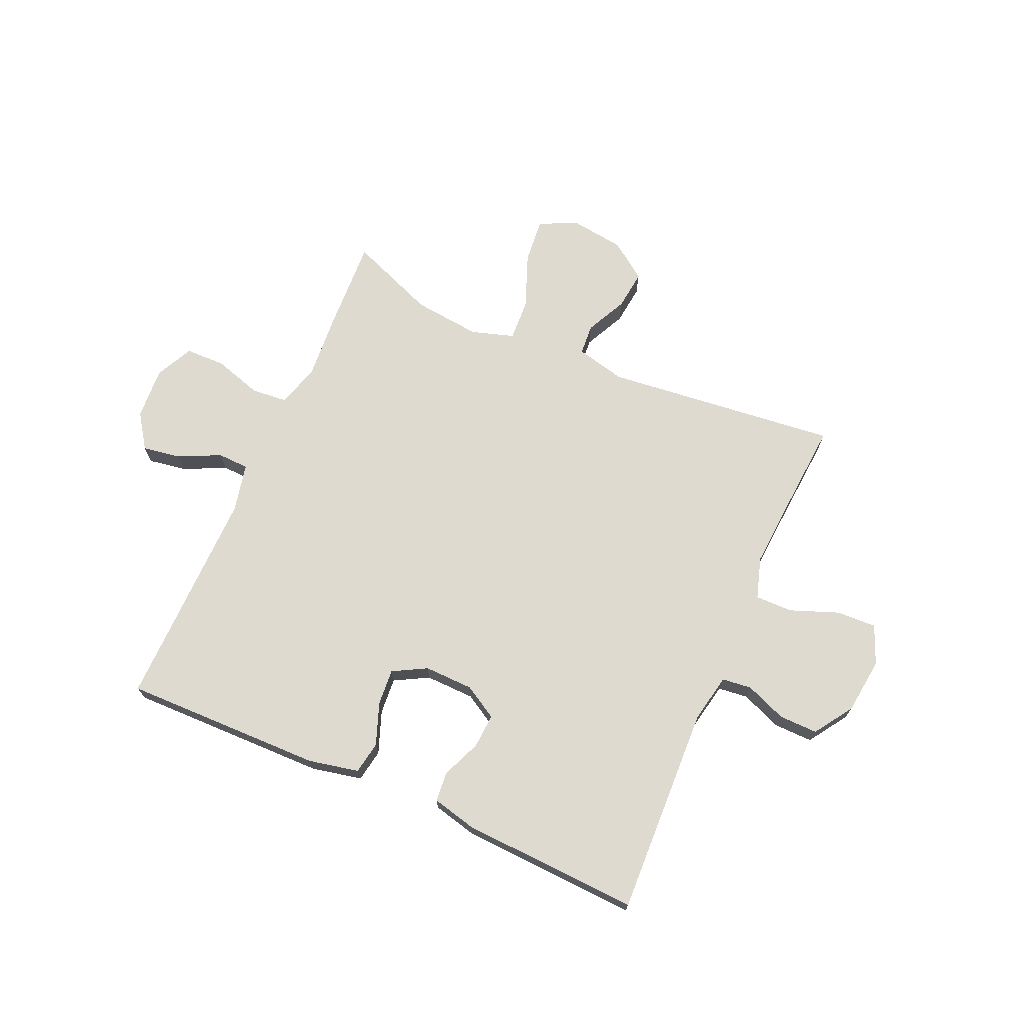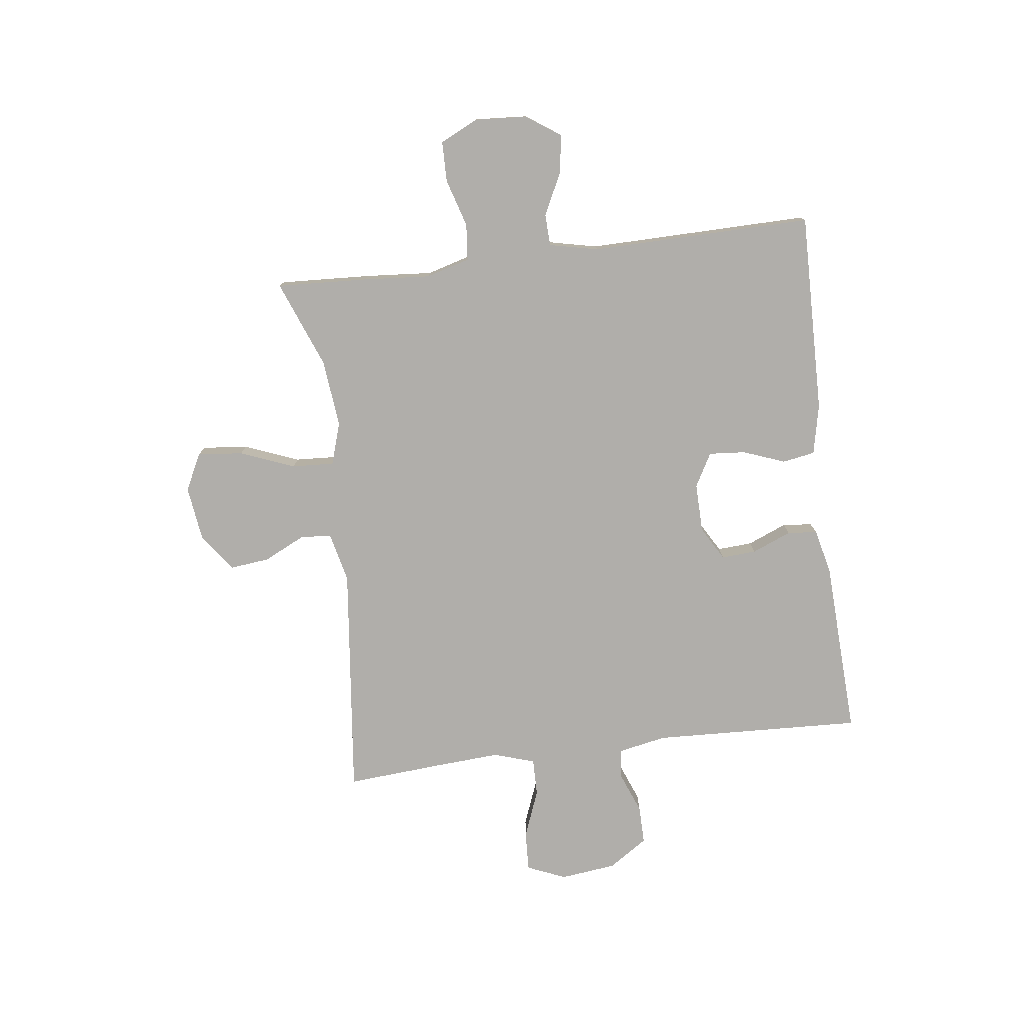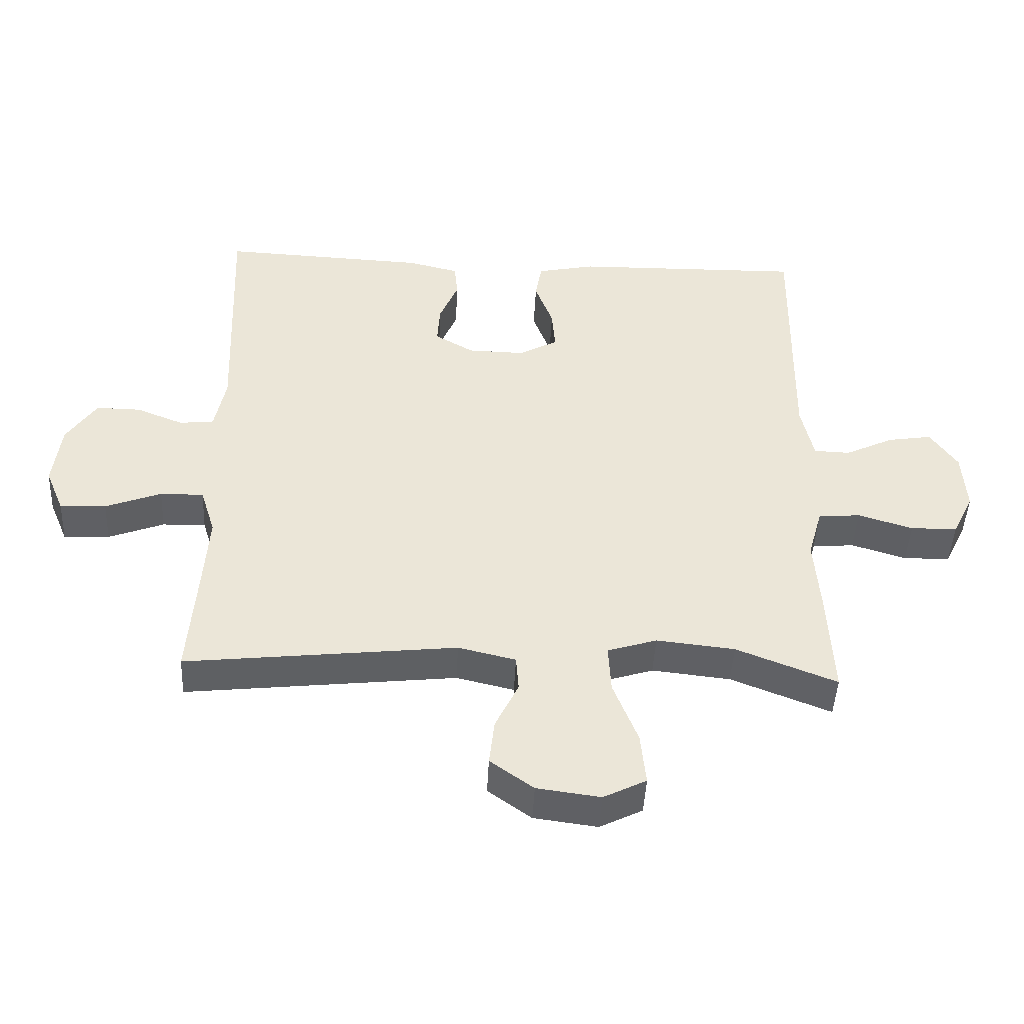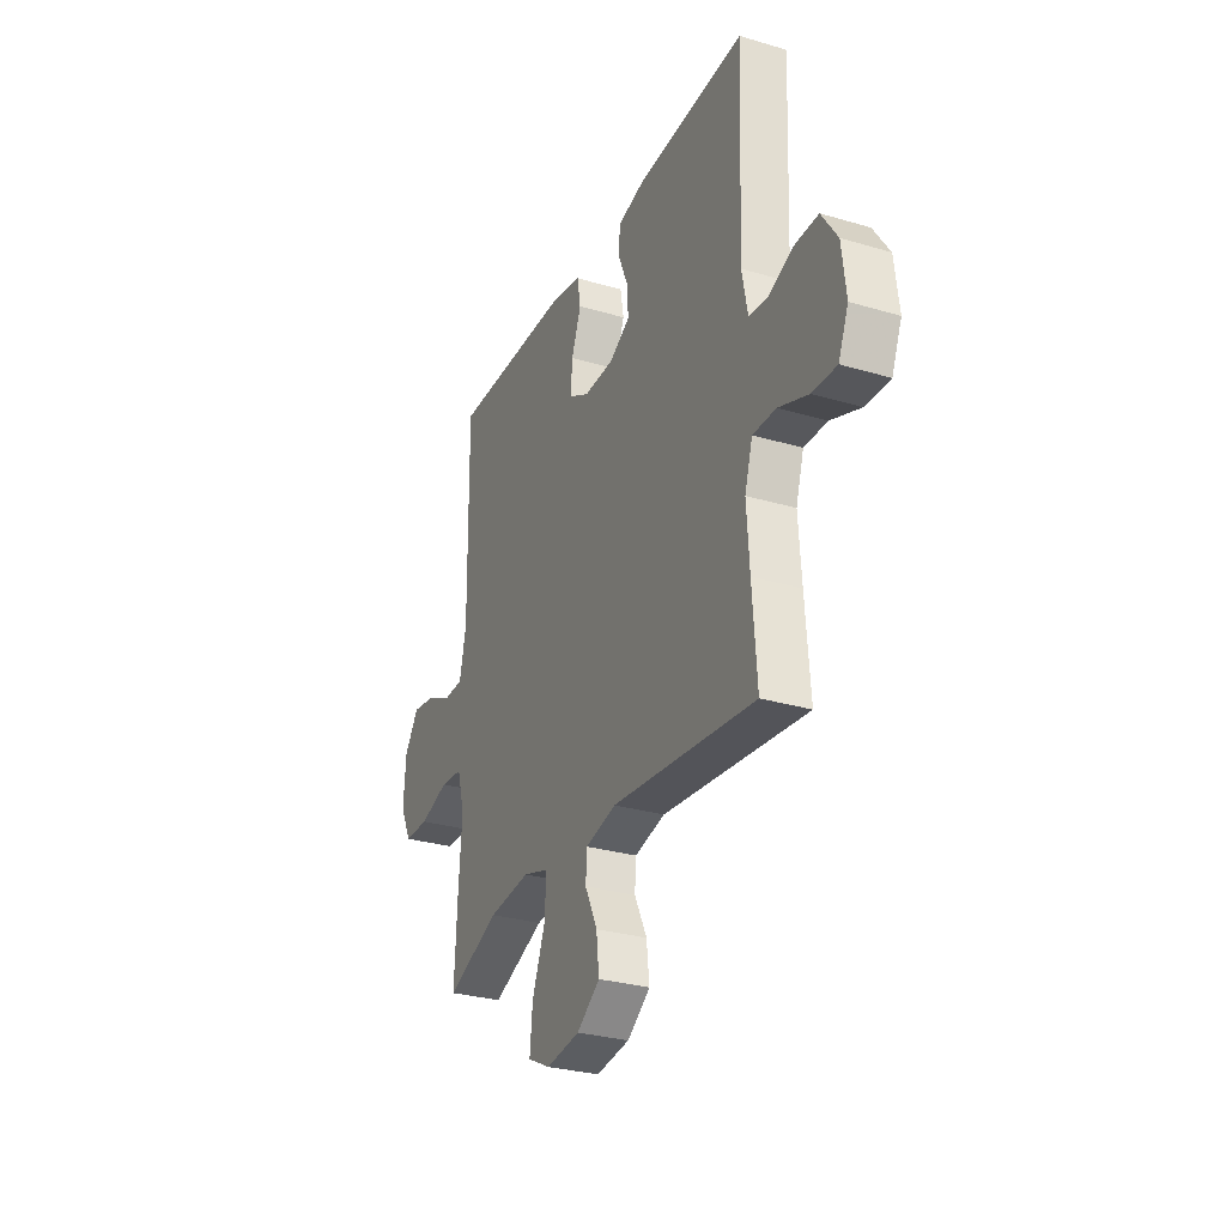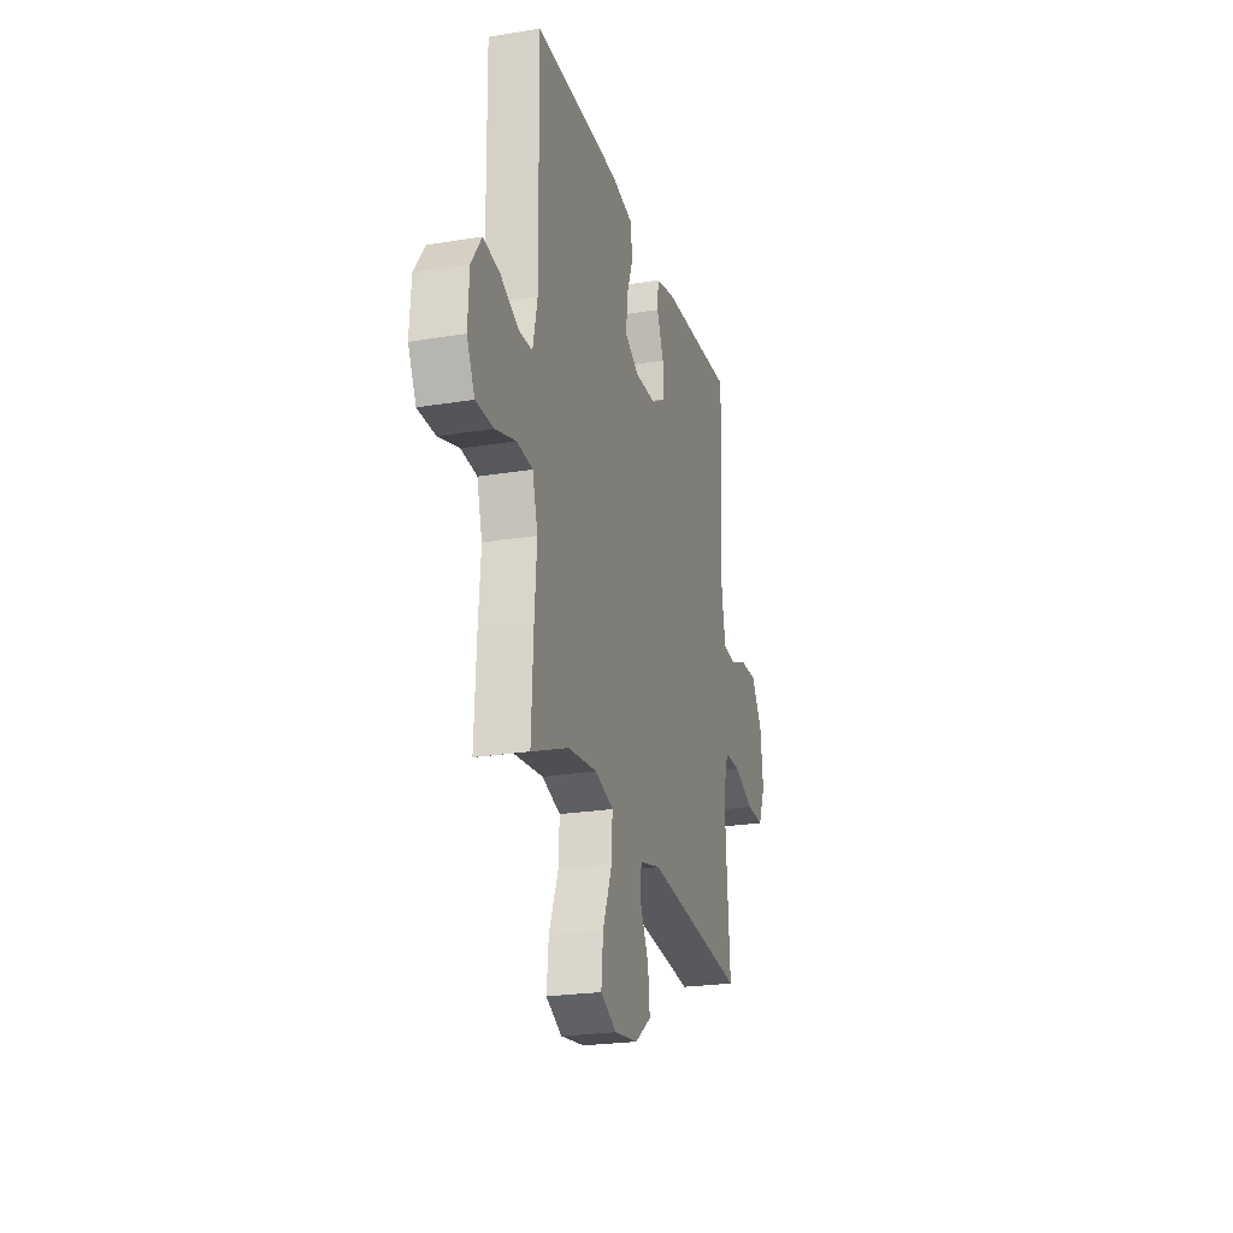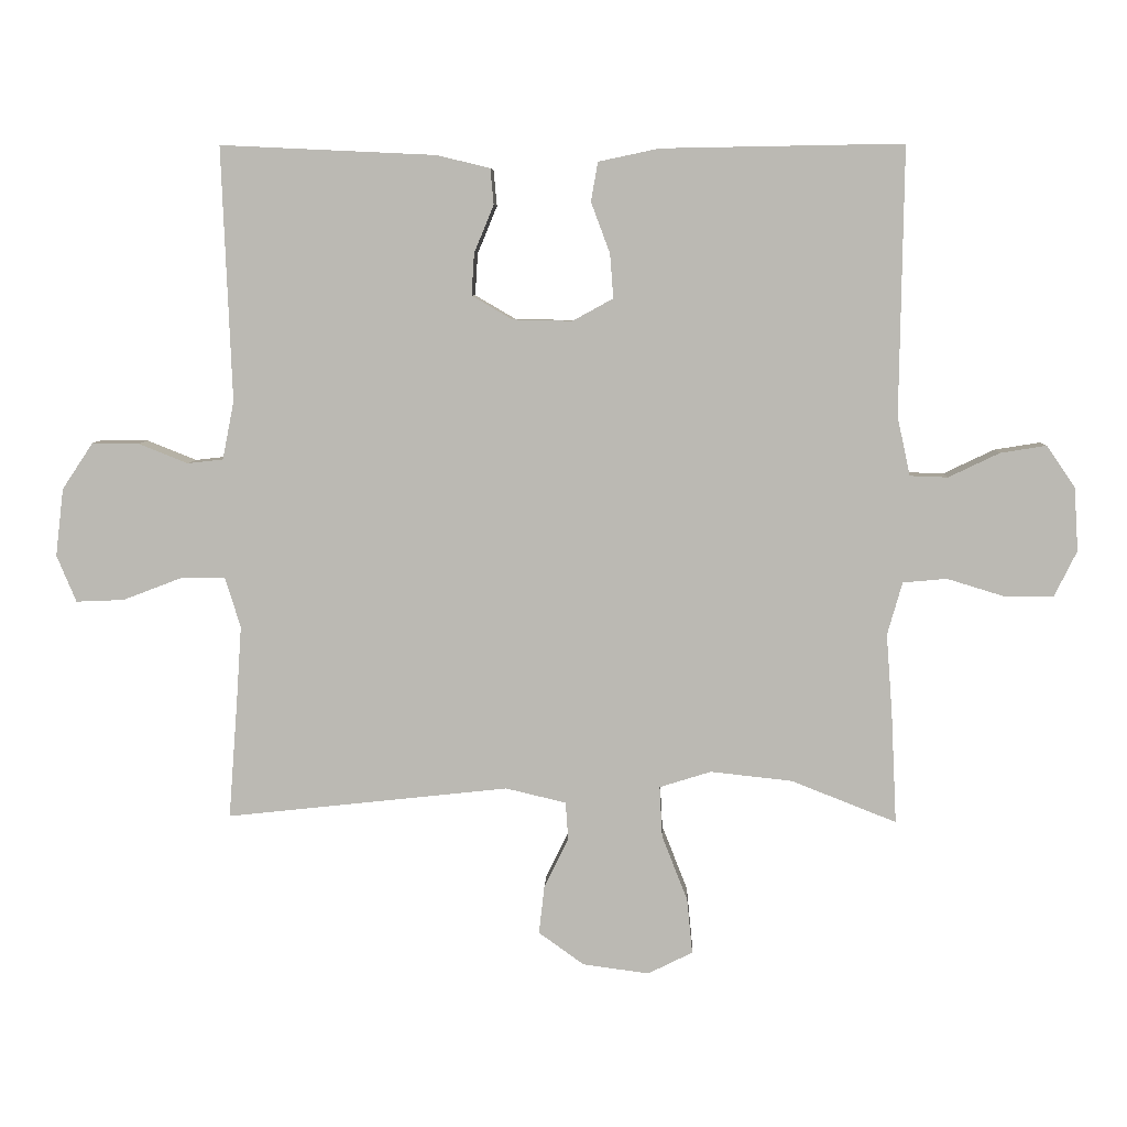
<metadata>
{"format":"obj","ext":"obj","renderer":"f3d","projection":"perspective","resolution":1024,"background":"white","views":[{"elev":70.6,"azim":23.8,"up":"+Y"},{"elev":-77.7,"azim":-82.9,"up":"+Y"},{"elev":-45.5,"azim":177.3,"up":"+Z"},{"elev":-29.5,"azim":66.4,"up":"+Z"},{"elev":-23.5,"azim":-74.5,"up":"+Z"},{"elev":6.5,"azim":-177.6,"up":"+Z"}]}
</metadata>
<code>
v 0.5 0.07 0.5
v 0.485 0.07 0.125
v 0.502 0.07 0.039
v 0.555 0.07 0.033
v 0.628 0.07 0.062
v 0.697 0.07 0.063
v 0.743 0.07 -0.006
v 0.755 0.07 -0.106
v 0.726 0.07 -0.175
v 0.655 0.07 -0.172
v 0.569 0.07 -0.139
v 0.502 0.07 -0.138
v 0.479 0.07 -0.212
v 0.487 0.07 -0.33
v 0.5 0.07 -0.5
v 0.082 0.07 -0.454
v -0.007 0.07 -0.475
v -0.011 0.07 -0.53
v 0.025 0.07 -0.604
v 0.033 0.07 -0.675
v -0.034 0.07 -0.723
v -0.132 0.07 -0.736
v -0.198 0.07 -0.703
v -0.19 0.07 -0.622
v -0.152 0.07 -0.525
v -0.148 0.07 -0.45
v -0.224 0.07 -0.426
v -0.345 0.07 -0.439
v -0.5 0.07 -0.5
v -0.492 0.07 -0.337
v -0.483 0.07 -0.218
v -0.505 0.07 -0.14
v -0.57 0.07 -0.134
v -0.655 0.07 -0.16
v -0.727 0.07 -0.159
v -0.76 0.07 -0.092
v -0.754 0.07 0.002
v -0.712 0.07 0.063
v -0.644 0.07 0.052
v -0.569 0.07 0.016
v -0.513 0.07 0.018
v -0.494 0.07 0.105
v -0.5 0.07 0.5
v -0.144 0.07 0.494
v -0.054 0.07 0.475
v -0.044 0.07 0.417
v -0.072 0.07 0.342
v -0.077 0.07 0.277
v -0.017 0.07 0.244
v 0.071 0.07 0.246
v 0.131 0.07 0.281
v 0.127 0.07 0.343
v 0.098 0.07 0.413
v 0.103 0.07 0.466
v 0.182 0.07 0.485
v 0.5 0 0.5
v 0.485 0 0.125
v 0.502 0 0.039
v 0.555 0 0.033
v 0.628 0 0.062
v 0.697 0 0.063
v 0.743 0 -0.006
v 0.755 0 -0.106
v 0.726 0 -0.175
v 0.655 0 -0.172
v 0.569 0 -0.139
v 0.502 0 -0.138
v 0.479 0 -0.212
v 0.487 0 -0.33
v 0.5 0 -0.5
v 0.082 0 -0.454
v -0.007 0 -0.475
v -0.011 0 -0.53
v 0.025 0 -0.604
v 0.033 0 -0.675
v -0.034 0 -0.723
v -0.132 0 -0.736
v -0.198 0 -0.703
v -0.19 0 -0.622
v -0.152 0 -0.525
v -0.148 0 -0.45
v -0.224 0 -0.426
v -0.345 0 -0.439
v -0.5 0 -0.5
v -0.492 0 -0.337
v -0.483 0 -0.218
v -0.505 0 -0.14
v -0.57 0 -0.134
v -0.655 0 -0.16
v -0.727 0 -0.159
v -0.76 0 -0.092
v -0.754 0 0.002
v -0.712 0 0.063
v -0.644 0 0.052
v -0.569 0 0.016
v -0.513 0 0.018
v -0.494 0 0.105
v -0.5 0 0.5
v -0.144 0 0.494
v -0.054 0 0.475
v -0.044 0 0.417
v -0.072 0 0.342
v -0.077 0 0.277
v -0.017 0 0.244
v 0.071 0 0.246
v 0.131 0 0.281
v 0.127 0 0.343
v 0.098 0 0.413
v 0.103 0 0.466
v 0.182 0 0.485
f 52 53 54 55
f 51 52 55 1
f 44 45 46 47
f 42 43 44 47
f 41 42 47 48
f 37 38 39 40
f 37 40 41
f 36 37 41
f 33 34 35 36
f 32 33 36 41
f 31 32 41 48
f 28 29 30 31
f 27 28 31 48
f 22 23 24 25
f 22 25 26
f 21 22 26
f 18 19 20 21
f 17 18 21 26
f 16 17 26 27
f 14 15 16
f 13 14 16 27
f 8 9 10 11
f 8 11 12
f 7 8 12
f 4 5 6 7
f 3 4 7 12
f 2 3 12 13
f 51 1 2
f 50 51 2 13
f 49 50 13 27
f 27 48 49
f 110 109 108 107
f 56 110 107 106
f 102 101 100 99
f 102 99 98 97
f 103 102 97 96
f 95 94 93 92
f 96 95 92
f 96 92 91
f 91 90 89 88
f 96 91 88 87
f 103 96 87 86
f 86 85 84 83
f 103 86 83 82
f 80 79 78 77
f 81 80 77
f 81 77 76
f 76 75 74 73
f 81 76 73 72
f 82 81 72 71
f 71 70 69
f 82 71 69 68
f 66 65 64 63
f 67 66 63
f 67 63 62
f 62 61 60 59
f 67 62 59 58
f 68 67 58 57
f 57 56 106
f 68 57 106 105
f 82 68 105 104
f 104 103 82
f 1 56 57 2
f 2 57 58 3
f 3 58 59 4
f 4 59 60 5
f 5 60 61 6
f 6 61 62 7
f 7 62 63 8
f 8 63 64 9
f 9 64 65 10
f 10 65 66 11
f 11 66 67 12
f 12 67 68 13
f 13 68 69 14
f 14 69 70 15
f 15 70 71 16
f 16 71 72 17
f 17 72 73 18
f 18 73 74 19
f 19 74 75 20
f 20 75 76 21
f 21 76 77 22
f 22 77 78 23
f 23 78 79 24
f 24 79 80 25
f 25 80 81 26
f 26 81 82 27
f 27 82 83 28
f 28 83 84 29
f 29 84 85 30
f 30 85 86 31
f 31 86 87 32
f 32 87 88 33
f 33 88 89 34
f 34 89 90 35
f 35 90 91 36
f 36 91 92 37
f 37 92 93 38
f 38 93 94 39
f 39 94 95 40
f 40 95 96 41
f 41 96 97 42
f 42 97 98 43
f 43 98 99 44
f 44 99 100 45
f 45 100 101 46
f 46 101 102 47
f 47 102 103 48
f 48 103 104 49
f 49 104 105 50
f 50 105 106 51
f 51 106 107 52
f 52 107 108 53
f 53 108 109 54
f 54 109 110 55
f 55 110 56 1

</code>
